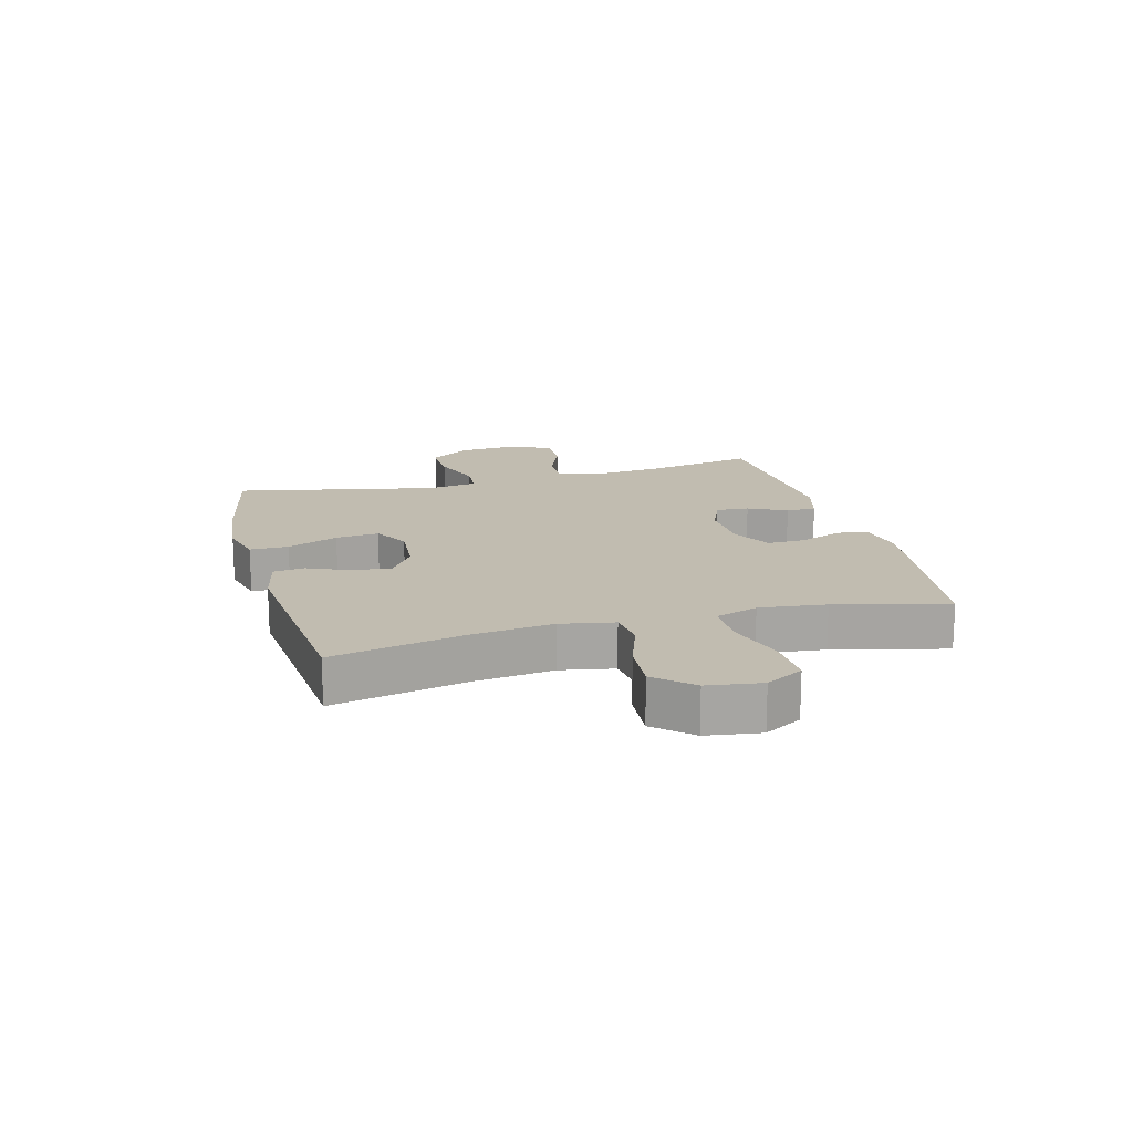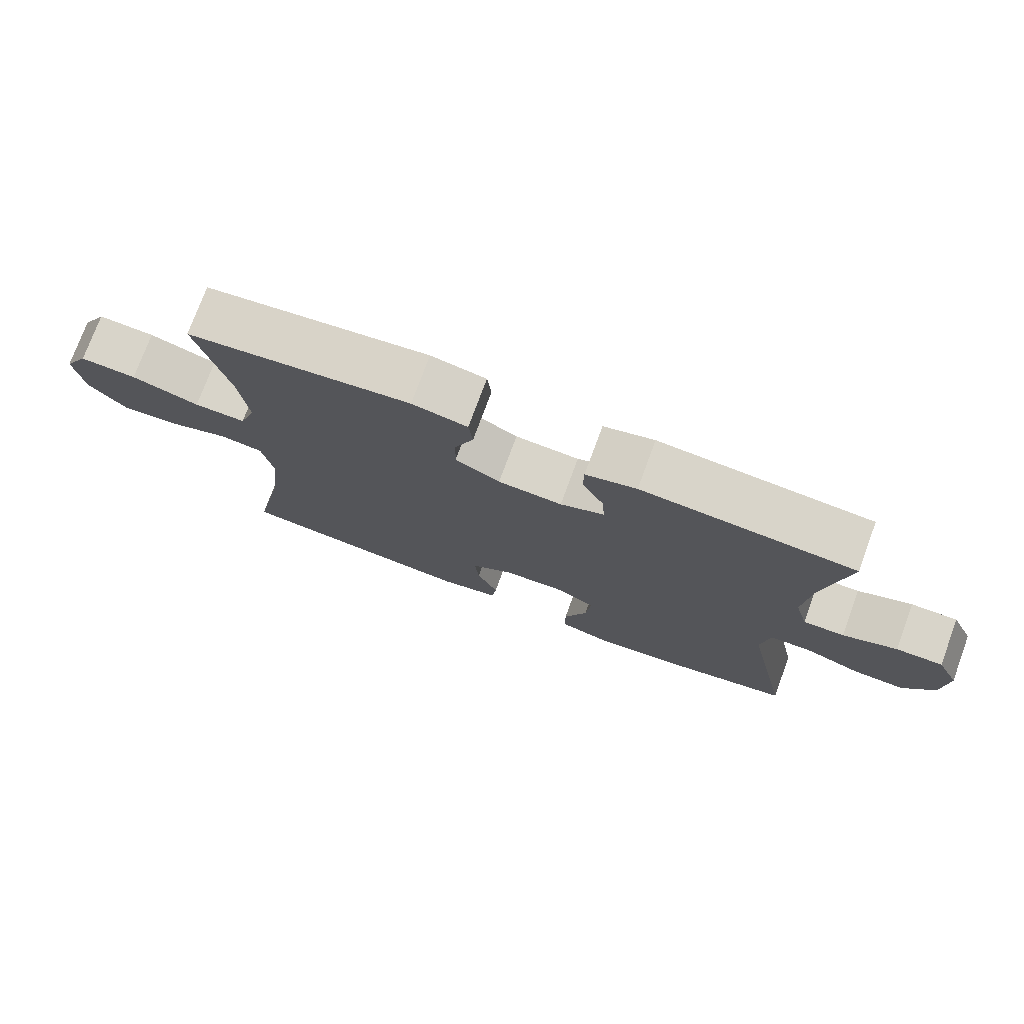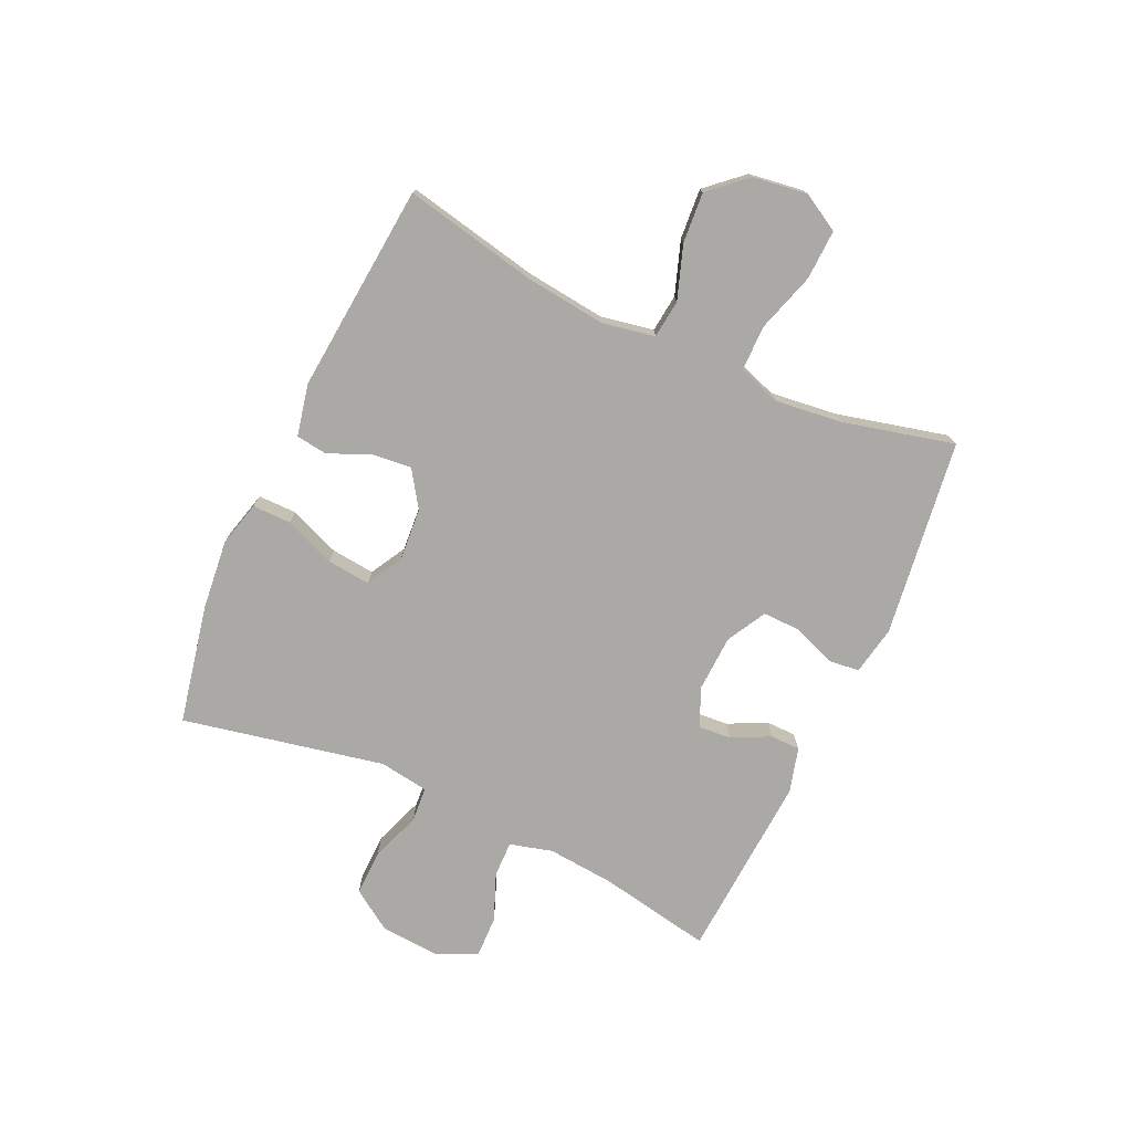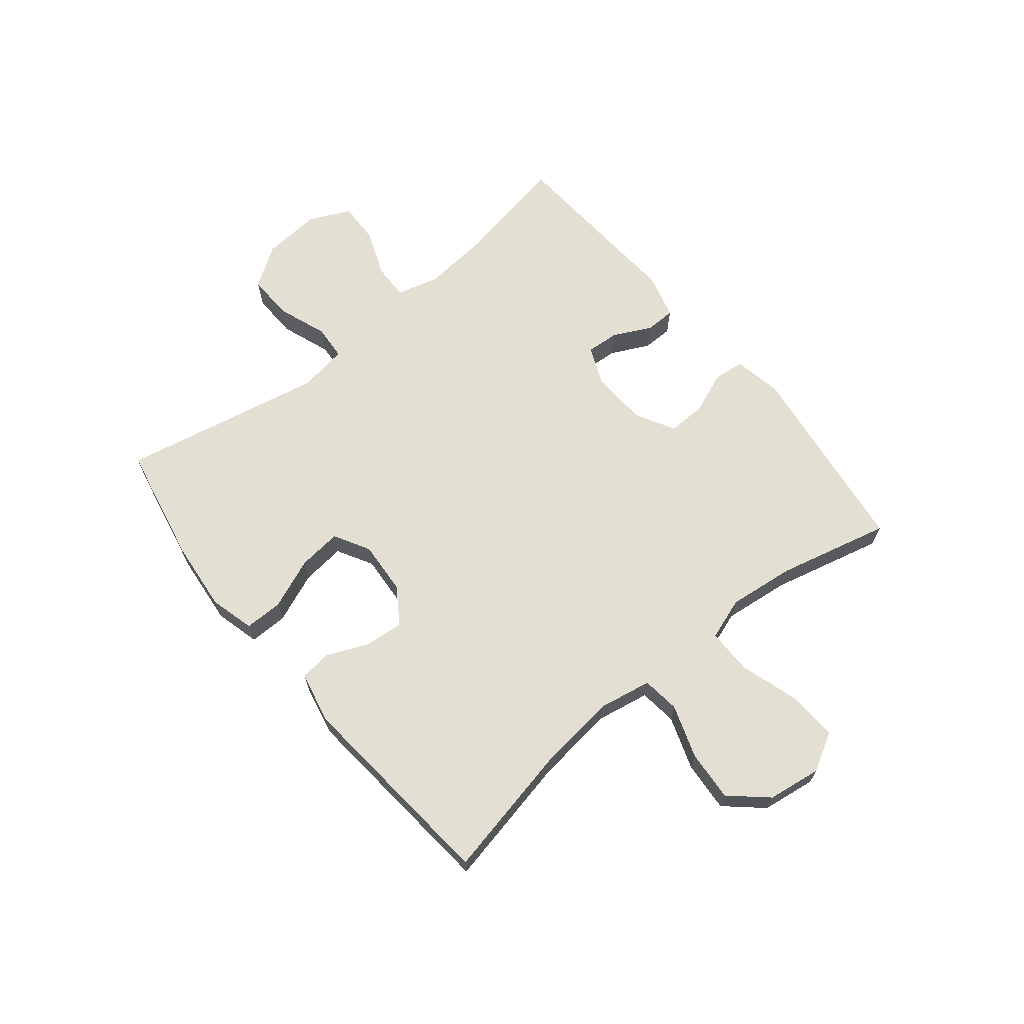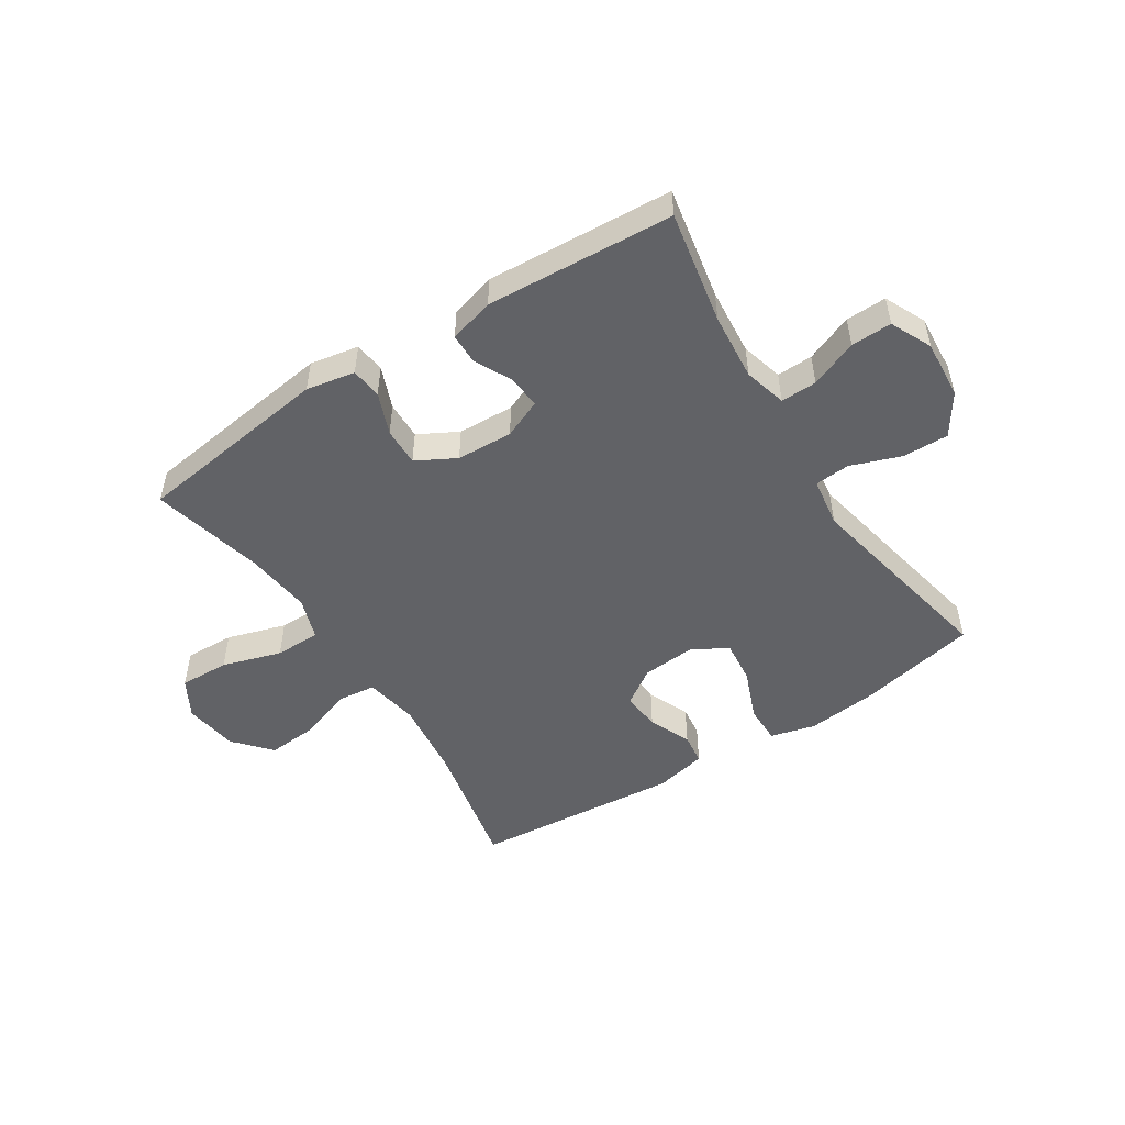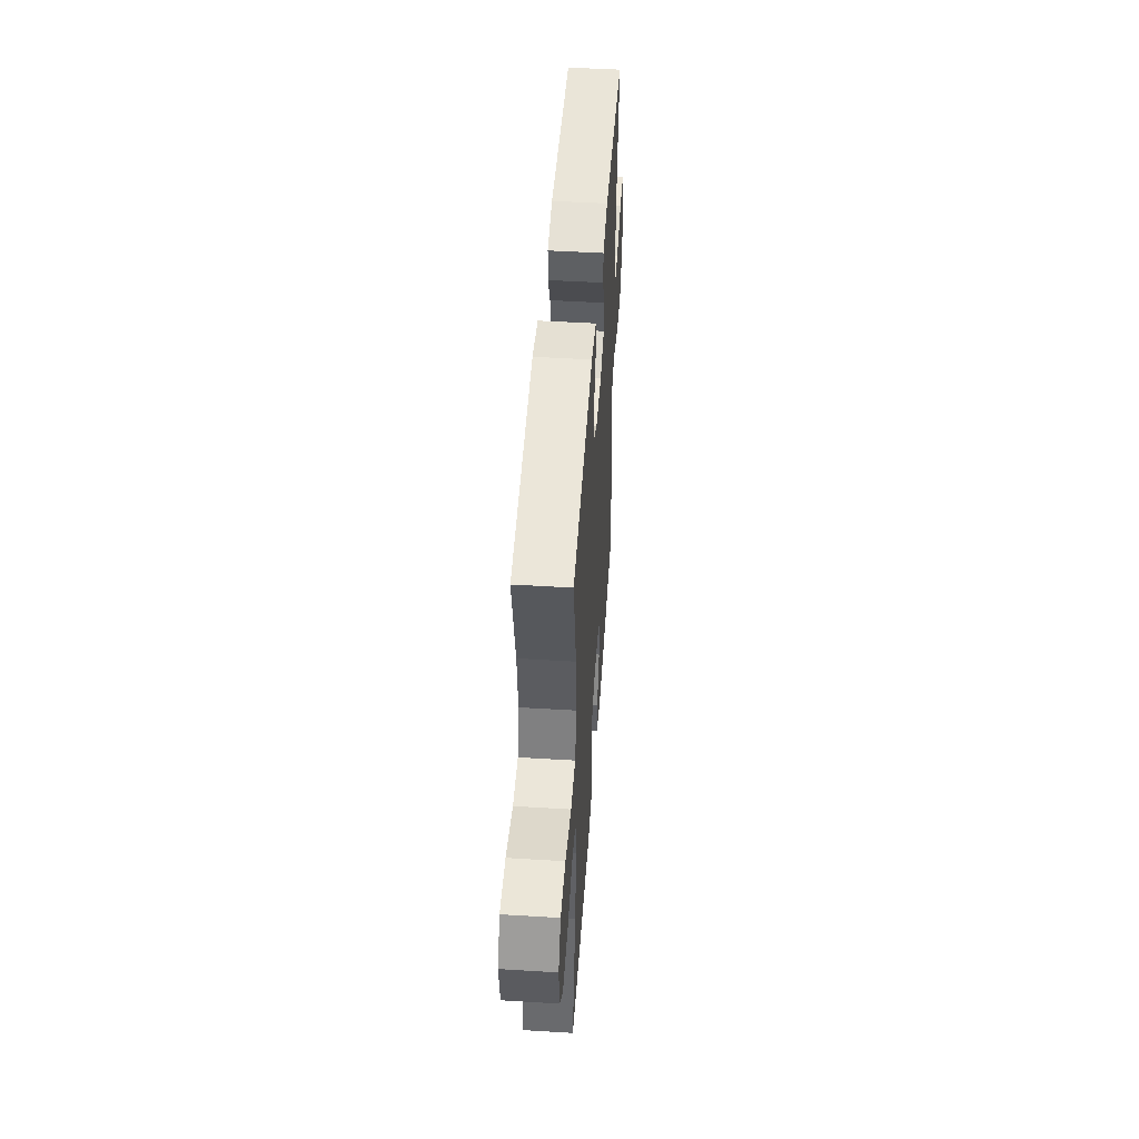
<metadata>
{"format":"obj","ext":"obj","renderer":"f3d","projection":"perspective","resolution":1024,"background":"white","views":[{"elev":16.6,"azim":-105.0,"up":"+Y"},{"elev":75.4,"azim":20.2,"up":"+Z"},{"elev":-75.3,"azim":-114.7,"up":"+Y"},{"elev":66.8,"azim":-129.3,"up":"+Y"},{"elev":-50.7,"azim":32.7,"up":"+Y"},{"elev":48.3,"azim":-86.1,"up":"+Z"}]}
</metadata>
<code>
o path590_path590.001
v -0.4499 0.0375 0.3062
v -0.4364 0.0375 0.1908
v -0.4614 0.0375 0.1174
v -0.5402 0.0375 0.1175
v -0.6432 0.0375 0.1492
v -0.7296 0.0375 0.1525
v -0.7664 0.0375 0.08729
v -0.7529 0.0375 -0.006707
v -0.6966 0.0375 -0.06983
v -0.6086 0.0375 -0.06319
v -0.5163 0.0375 -0.03115
v -0.4505 0.0375 -0.03886
v -0.4333 0.0375 -0.1309
v -0.4496 0.0375 -0.27
v -0.4975 0.0375 -0.5014
v -0.1348 0.0375 -0.534
v -0.04486 0.0375 -0.5146
v -0.03779 0.0375 -0.46
v -0.06953 0.0375 -0.3871
v -0.07589 0.0375 -0.3194
v -0.01334 0.0375 -0.2776
v 0.07889 0.0375 -0.2708
v 0.1409 0.0375 -0.3054
v 0.1333 0.0375 -0.3808
v 0.09801 0.0375 -0.4692
v 0.09773 0.0375 -0.536
v 0.1757 0.0375 -0.5564
v 0.2982 0.0375 -0.5438
v 0.5044 0.0375 -0.5015
v 0.4322 0.0375 -0.1508
v 0.4451 0.0375 -0.06519
v 0.5057 0.0375 -0.06057
v 0.5919 0.0375 -0.09197
v 0.6718 0.0375 -0.0943
v 0.7189 0.0375 -0.02375
v 0.7264 0.0375 0.07836
v 0.6928 0.0375 0.1494
v 0.622 0.0375 0.1478
v 0.5397 0.0375 0.115
v 0.4773 0.0375 0.1135
v 0.4573 0.0375 0.187
v 0.4675 0.0375 0.3036
v 0.5044 0.0375 0.5002
v 0.1792 0.0375 0.5209
v 0.1017 0.0375 0.4996
v 0.101 0.0375 0.4474
v 0.1339 0.0375 0.3812
v 0.1379 0.0375 0.3243
v 0.07107 0.0375 0.2959
v -0.02664 0.0375 0.3003
v -0.09482 0.0375 0.3377
v -0.09353 0.0375 0.4038
v -0.06478 0.0375 0.4768
v -0.07107 0.0375 0.5306
v -0.1555 0.0375 0.5464
v -0.4975 0.0375 0.5002
v -0.4499 -0.0375 0.3062
v -0.4364 -0.0375 0.1908
v -0.4614 -0.0375 0.1174
v -0.5402 -0.0375 0.1175
v -0.6432 -0.0375 0.1492
v -0.7296 -0.0375 0.1525
v -0.7664 -0.0375 0.08729
v -0.7529 -0.0375 -0.006707
v -0.6966 -0.0375 -0.06983
v -0.6086 -0.0375 -0.06319
v -0.5163 -0.0375 -0.03115
v -0.4505 -0.0375 -0.03886
v -0.4333 -0.0375 -0.1309
v -0.4496 -0.0375 -0.27
v -0.4975 -0.0375 -0.5014
v -0.1348 -0.0375 -0.534
v -0.04486 -0.0375 -0.5146
v -0.03779 -0.0375 -0.46
v -0.06953 -0.0375 -0.3871
v -0.07589 -0.0375 -0.3194
v -0.01334 -0.0375 -0.2776
v 0.07889 -0.0375 -0.2708
v 0.1409 -0.0375 -0.3054
v 0.1333 -0.0375 -0.3808
v 0.09801 -0.0375 -0.4692
v 0.09773 -0.0375 -0.536
v 0.1757 -0.0375 -0.5564
v 0.2982 -0.0375 -0.5438
v 0.5044 -0.0375 -0.5015
v 0.4322 -0.0375 -0.1508
v 0.4451 -0.0375 -0.06519
v 0.5057 -0.0375 -0.06057
v 0.5919 -0.0375 -0.09197
v 0.6718 -0.0375 -0.0943
v 0.7189 -0.0375 -0.02375
v 0.7264 -0.0375 0.07836
v 0.6928 -0.0375 0.1494
v 0.622 -0.0375 0.1478
v 0.5397 -0.0375 0.115
v 0.4773 -0.0375 0.1135
v 0.4573 -0.0375 0.187
v 0.4675 -0.0375 0.3036
v 0.5044 -0.0375 0.5002
v 0.1792 -0.0375 0.5209
v 0.1017 -0.0375 0.4996
v 0.101 -0.0375 0.4474
v 0.1339 -0.0375 0.3812
v 0.1379 -0.0375 0.3243
v 0.07107 -0.0375 0.2959
v -0.02664 -0.0375 0.3003
v -0.09482 -0.0375 0.3377
v -0.09353 -0.0375 0.4038
v -0.06478 -0.0375 0.4768
v -0.07107 -0.0375 0.5306
v -0.1555 -0.0375 0.5464
v -0.4975 -0.0375 0.5002
v -0.07107 0.0375 0.5306
v -0.07107 0.0375 0.5306
v -0.1555 0.0375 0.5464
v -0.06478 0.0375 0.4768
v 0.1792 0.0375 0.5209
v 0.1017 0.0375 0.4996
v 0.1017 0.0375 0.4996
v 0.5044 0.0375 0.5002
v 0.5044 0.0375 0.5002
v -0.4975 0.0375 0.5002
v -0.4975 0.0375 0.5002
v 0.101 0.0375 0.4474
v -0.09353 0.0375 0.4038
v 0.1339 0.0375 0.3812
v -0.4499 0.0375 0.3062
v 0.4675 0.0375 0.3036
v -0.09482 0.0375 0.3377
v -0.09482 0.0375 0.3377
v 0.1379 0.0375 0.3243
v 0.1379 0.0375 0.3243
v -0.02664 0.0375 0.3003
v 0.07107 0.0375 0.2959
v -0.4364 0.0375 0.1908
v 0.4573 0.0375 0.187
v -0.4614 0.0375 0.1174
v -0.4614 0.0375 0.1174
v 0.4773 0.0375 0.1135
v 0.4773 0.0375 0.1135
v -0.6432 0.0375 0.1492
v -0.7296 0.0375 0.1525
v -0.7296 0.0375 0.1525
v -0.7664 0.0375 0.08729
v 0.7264 0.0375 0.07836
v 0.6928 0.0375 0.1494
v 0.6928 0.0375 0.1494
v 0.622 0.0375 0.1478
v -0.5402 0.0375 0.1175
v 0.5397 0.0375 0.115
v -0.7529 0.0375 -0.006707
v 0.7189 0.0375 -0.02375
v -0.6966 0.0375 -0.06983
v 0.6718 0.0375 -0.0943
v -0.5163 0.0375 -0.03115
v -0.4505 0.0375 -0.03886
v -0.4505 0.0375 -0.03886
v -0.6086 0.0375 -0.06319
v -0.4333 0.0375 -0.1309
v 0.5919 0.0375 -0.09197
v 0.5057 0.0375 -0.06057
v 0.4451 0.0375 -0.06519
v 0.4451 0.0375 -0.06519
v 0.4322 0.0375 -0.1508
v -0.4496 0.0375 -0.27
v -0.01334 0.0375 -0.2776
v 0.07889 0.0375 -0.2708
v 0.1409 0.0375 -0.3054
v 0.1409 0.0375 -0.3054
v -0.07589 0.0375 -0.3194
v -0.07589 0.0375 -0.3194
v 0.1333 0.0375 -0.3808
v -0.06953 0.0375 -0.3871
v 0.09801 0.0375 -0.4692
v -0.03779 0.0375 -0.46
v 0.5044 0.0375 -0.5015
v 0.5044 0.0375 -0.5015
v -0.04486 0.0375 -0.5146
v -0.04486 0.0375 -0.5146
v 0.09773 0.0375 -0.536
v 0.09773 0.0375 -0.536
v -0.4975 0.0375 -0.5014
v -0.4975 0.0375 -0.5014
v -0.1348 0.0375 -0.534
v 0.2982 0.0375 -0.5438
v 0.1757 0.0375 -0.5564
v -0.07107 -0.0375 0.5306
v -0.07107 -0.0375 0.5306
v -0.1555 -0.0375 0.5464
v -0.06478 -0.0375 0.4768
v 0.1792 -0.0375 0.5209
v 0.1017 -0.0375 0.4996
v 0.1017 -0.0375 0.4996
v 0.5044 -0.0375 0.5002
v 0.5044 -0.0375 0.5002
v -0.4975 -0.0375 0.5002
v -0.4975 -0.0375 0.5002
v 0.101 -0.0375 0.4474
v -0.09353 -0.0375 0.4038
v 0.1339 -0.0375 0.3812
v -0.4499 -0.0375 0.3062
v 0.4675 -0.0375 0.3036
v -0.09482 -0.0375 0.3377
v -0.09482 -0.0375 0.3377
v 0.1379 -0.0375 0.3243
v 0.1379 -0.0375 0.3243
v -0.02664 -0.0375 0.3003
v 0.07107 -0.0375 0.2959
v -0.4364 -0.0375 0.1908
v 0.4573 -0.0375 0.187
v -0.4614 -0.0375 0.1174
v -0.4614 -0.0375 0.1174
v 0.4773 -0.0375 0.1135
v 0.4773 -0.0375 0.1135
v -0.6432 -0.0375 0.1492
v -0.7296 -0.0375 0.1525
v -0.7296 -0.0375 0.1525
v -0.7664 -0.0375 0.08729
v 0.7264 -0.0375 0.07836
v 0.6928 -0.0375 0.1494
v 0.6928 -0.0375 0.1494
v 0.622 -0.0375 0.1478
v -0.5402 -0.0375 0.1175
v 0.5397 -0.0375 0.115
v -0.7529 -0.0375 -0.006707
v 0.7189 -0.0375 -0.02375
v -0.6966 -0.0375 -0.06983
v 0.6718 -0.0375 -0.0943
v -0.5163 -0.0375 -0.03115
v -0.4505 -0.0375 -0.03886
v -0.4505 -0.0375 -0.03886
v -0.6086 -0.0375 -0.06319
v -0.4333 -0.0375 -0.1309
v 0.5919 -0.0375 -0.09197
v 0.5057 -0.0375 -0.06057
v 0.4451 -0.0375 -0.06519
v 0.4451 -0.0375 -0.06519
v 0.4322 -0.0375 -0.1508
v -0.4496 -0.0375 -0.27
v -0.01334 -0.0375 -0.2776
v 0.07889 -0.0375 -0.2708
v 0.1409 -0.0375 -0.3054
v 0.1409 -0.0375 -0.3054
v -0.07589 -0.0375 -0.3194
v -0.07589 -0.0375 -0.3194
v 0.1333 -0.0375 -0.3808
v -0.06953 -0.0375 -0.3871
v 0.09801 -0.0375 -0.4692
v -0.03779 -0.0375 -0.46
v 0.5044 -0.0375 -0.5015
v 0.5044 -0.0375 -0.5015
v -0.04486 -0.0375 -0.5146
v -0.04486 -0.0375 -0.5146
v 0.09773 -0.0375 -0.536
v 0.09773 -0.0375 -0.536
v -0.4975 -0.0375 -0.5014
v -0.4975 -0.0375 -0.5014
v -0.1348 -0.0375 -0.534
v 0.2982 -0.0375 -0.5438
v 0.1757 -0.0375 -0.5564
f 222 219 220
f 254 260 248
f 211 223 229
f 238 242 259
f 226 224 234
f 205 202 200
f 201 203 199
f 201 199 189
f 191 202 194
f 191 200 202
f 209 203 201
f 189 190 187
f 247 258 249
f 249 258 252
f 232 225 227
f 233 240 230
f 230 211 229
f 207 203 209
f 211 207 209
f 230 240 207
f 244 240 233
f 213 210 205
f 224 226 222
f 260 259 246
f 198 191 192
f 208 236 205
f 241 238 236
f 235 213 236
f 210 202 205
f 239 244 233
f 200 191 198
f 240 208 207
f 246 259 242
f 258 247 239
f 248 260 246
f 250 238 259
f 228 226 234
f 199 190 189
f 242 238 241
f 230 207 211
f 232 215 225
f 258 239 256
f 215 218 225
f 215 232 223
f 241 236 208
f 213 235 224
f 236 213 205
f 234 224 235
f 219 222 226
f 241 208 240
f 229 223 232
f 239 247 244
f 201 189 196
f 218 215 216
f 114 55 111 188
f 53 54 110 109
f 44 119 193 100
f 121 44 100 195
f 55 123 197 111
f 45 46 102 101
f 52 53 109 108
f 46 47 103 102
f 56 1 57 112
f 42 43 99 98
f 130 52 108 204
f 47 132 206 103
f 50 51 107 106
f 48 49 105 104
f 1 2 58 57
f 41 42 98 97
f 49 50 106 105
f 2 138 212 58
f 140 41 97 214
f 5 143 217 61
f 6 7 63 62
f 36 147 221 92
f 37 38 94 93
f 4 5 61 60
f 38 39 95 94
f 3 4 60 59
f 39 40 96 95
f 7 8 64 63
f 35 36 92 91
f 8 9 65 64
f 34 35 91 90
f 11 157 231 67
f 10 11 67 66
f 9 10 66 65
f 12 13 69 68
f 33 34 90 89
f 32 33 89 88
f 163 32 88 237
f 30 31 87 86
f 13 14 70 69
f 21 22 78 77
f 22 169 243 78
f 171 21 77 245
f 23 24 80 79
f 19 20 76 75
f 24 25 81 80
f 18 19 75 74
f 177 30 86 251
f 179 18 74 253
f 25 181 255 81
f 14 183 257 70
f 16 17 73 72
f 15 16 72 71
f 28 29 85 84
f 27 28 84 83
f 26 27 83 82
f 148 146 145
f 180 174 186
f 137 155 149
f 164 185 168
f 152 160 150
f 131 126 128
f 127 125 129
f 127 115 125
f 117 120 128
f 117 128 126
f 135 127 129
f 115 113 116
f 173 175 184
f 175 178 184
f 158 153 151
f 159 156 166
f 156 155 137
f 133 135 129
f 137 135 133
f 156 133 166
f 170 159 166
f 139 131 136
f 150 148 152
f 186 172 185
f 124 118 117
f 134 131 162
f 167 162 164
f 161 162 139
f 136 131 128
f 165 159 170
f 126 124 117
f 166 133 134
f 172 168 185
f 184 165 173
f 174 172 186
f 176 185 164
f 154 160 152
f 125 115 116
f 168 167 164
f 156 137 133
f 158 151 141
f 184 182 165
f 141 151 144
f 141 149 158
f 167 134 162
f 139 150 161
f 162 131 139
f 160 161 150
f 145 152 148
f 167 166 134
f 155 158 149
f 165 170 173
f 127 122 115
f 144 142 141

</code>
